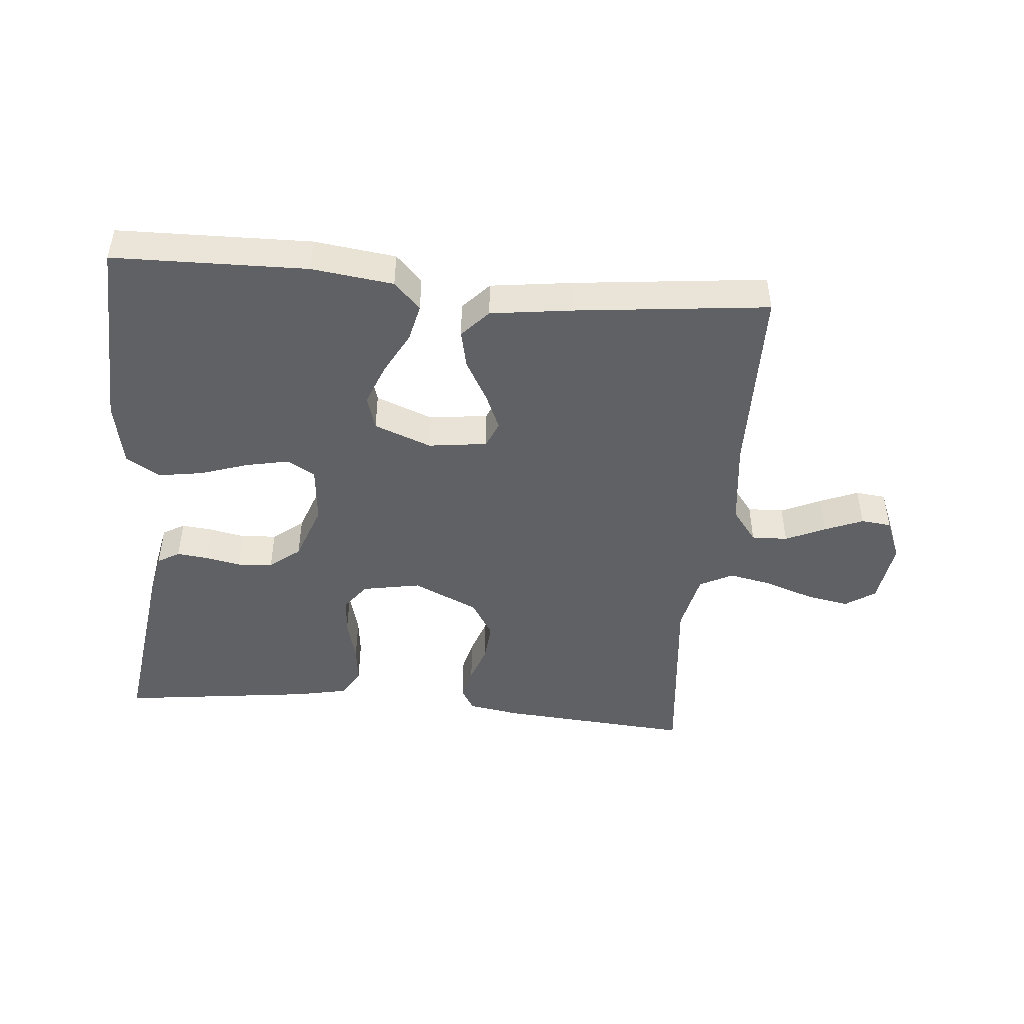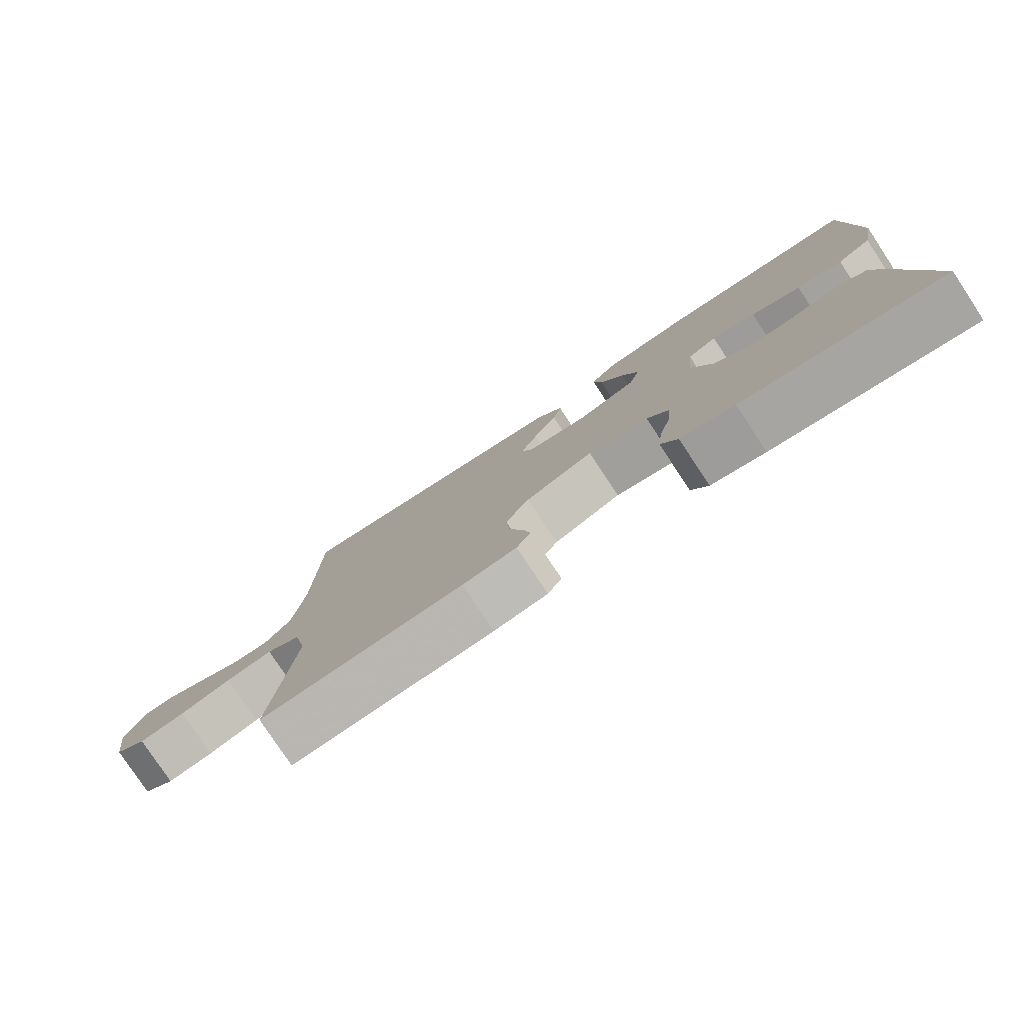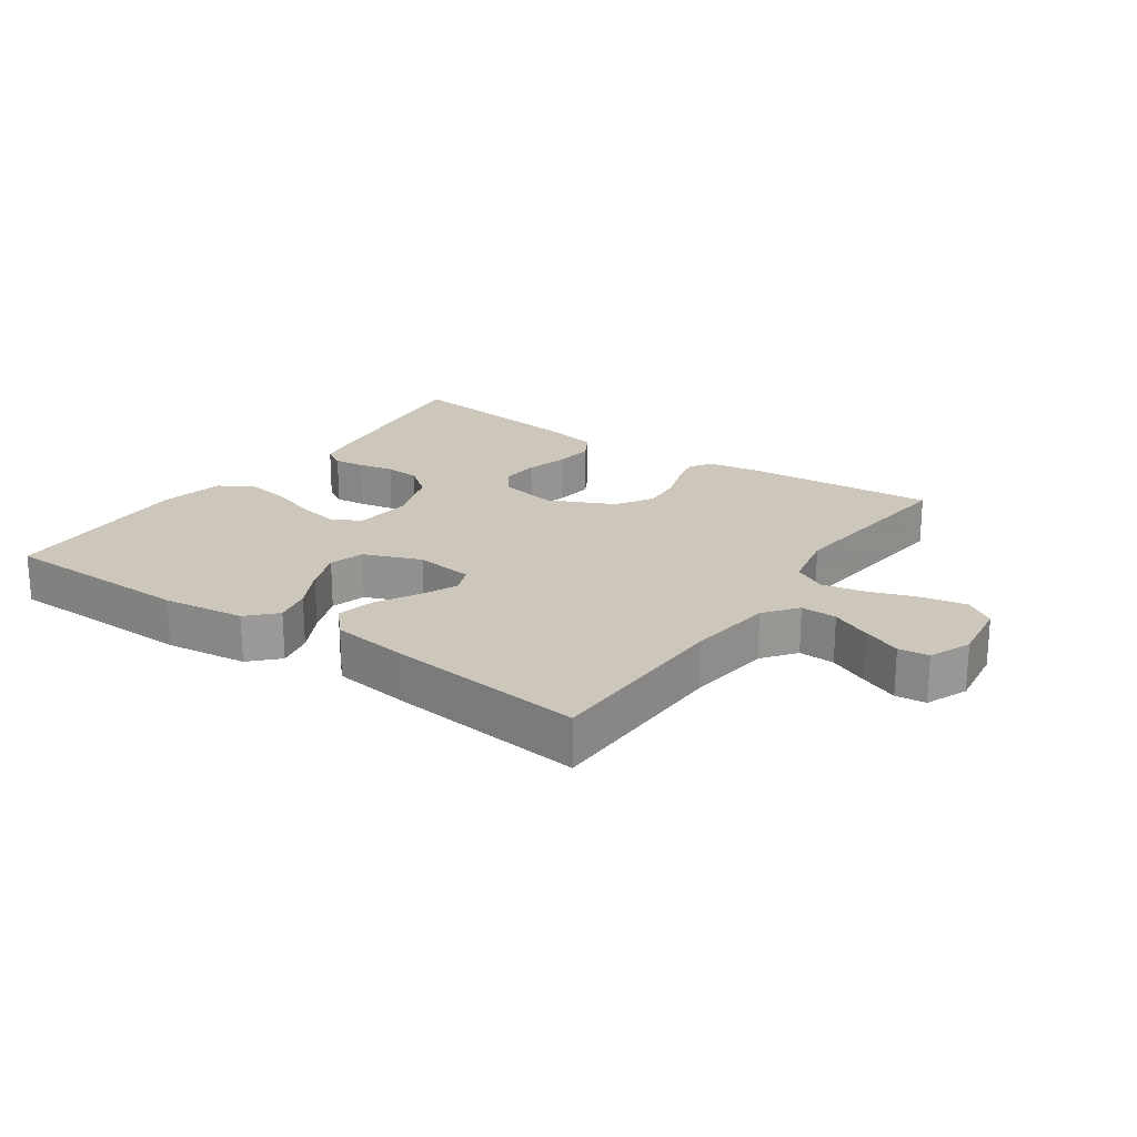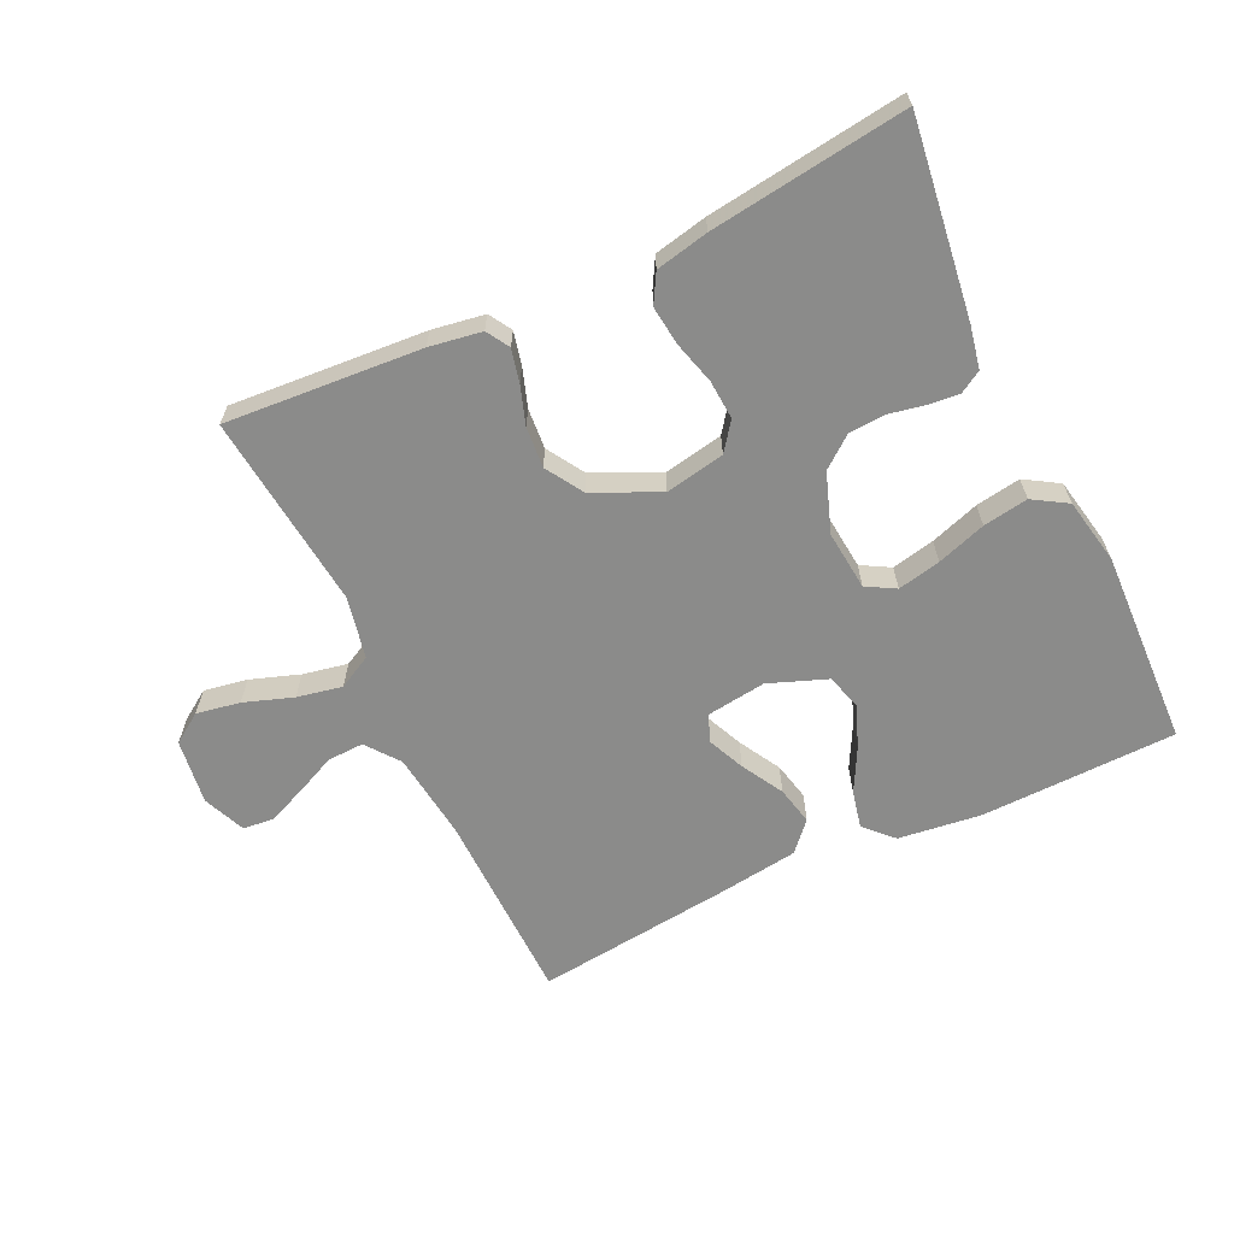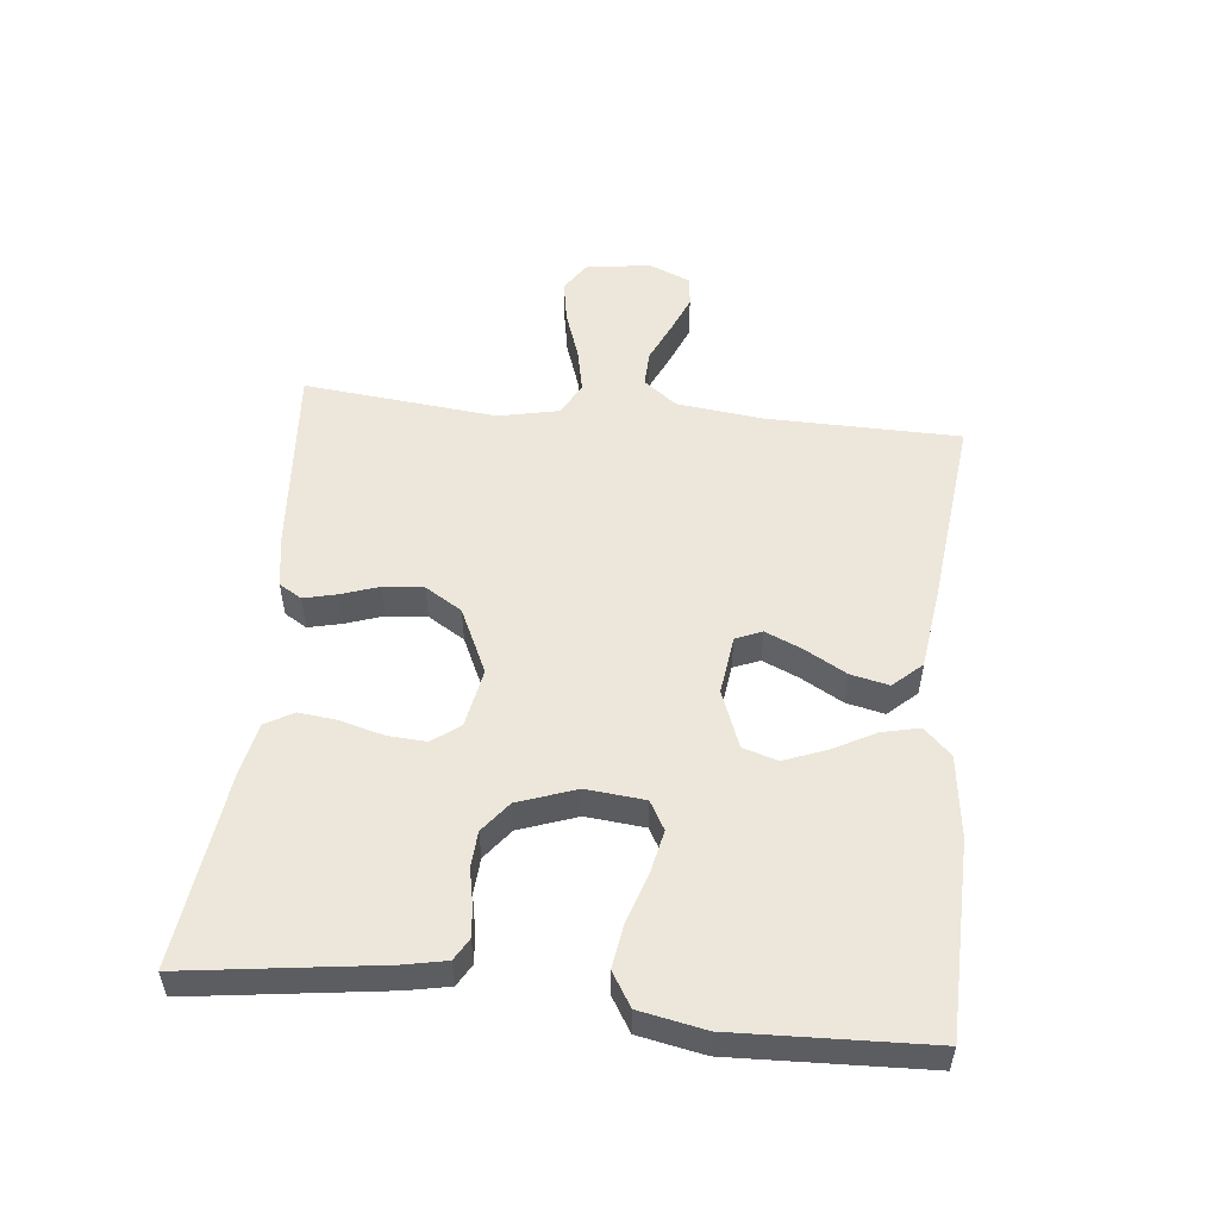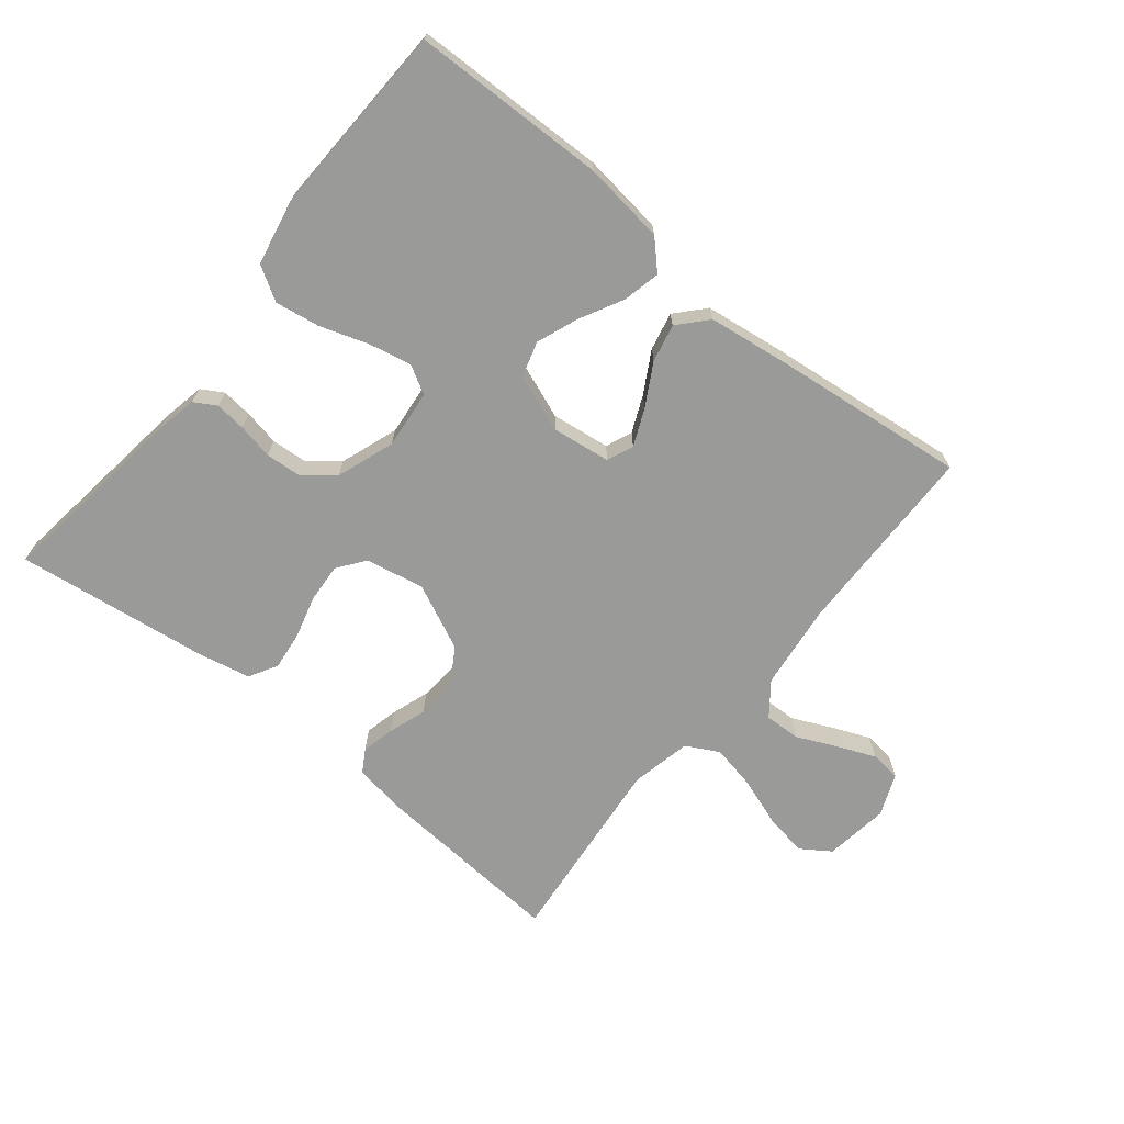
<metadata>
{"format":"obj","ext":"obj","renderer":"f3d","projection":"perspective","resolution":1024,"background":"white","views":[{"elev":-46.5,"azim":-5.3,"up":"+Y"},{"elev":-79.1,"azim":-146.5,"up":"+Z"},{"elev":21.3,"azim":34.7,"up":"+Y"},{"elev":-63.7,"azim":-154.6,"up":"+Y"},{"elev":53.2,"azim":-84.1,"up":"+Y"},{"elev":-69.2,"azim":-39.0,"up":"+Y"}]}
</metadata>
<code>
v 0.5 0.07 0.5
v 0.505 0.07 0.2
v 0.521 0.07 0.066
v 0.56 0.07 0.015
v 0.616 0.07 0.017
v 0.677 0.07 0.045
v 0.737 0.07 0.07
v 0.784 0.07 0.065
v 0.811 0.07 0
v 0.797 0.07 -0.1
v 0.751 0.07 -0.131
v 0.684 0.07 -0.119
v 0.609 0.07 -0.093
v 0.54 0.07 -0.079
v 0.489 0.07 -0.106
v 0.469 0.07 -0.2
v 0.5 0.07 -0.5
v 0.2 0.07 -0.478
v 0.12 0.07 -0.465
v 0.099 0.07 -0.43
v 0.111 0.07 -0.379
v 0.131 0.07 -0.32
v 0.136 0.07 -0.258
v 0.101 0.07 -0.201
v 0 0.07 -0.154
v -0.091 0.07 -0.171
v -0.123 0.07 -0.214
v -0.119 0.07 -0.274
v -0.101 0.07 -0.34
v -0.094 0.07 -0.4
v -0.119 0.07 -0.444
v -0.2 0.07 -0.461
v -0.5 0.07 -0.5
v -0.46 0.07 -0.2
v -0.447 0.07 -0.135
v -0.413 0.07 -0.115
v -0.365 0.07 -0.12
v -0.31 0.07 -0.131
v -0.255 0.07 -0.127
v -0.208 0.07 -0.09
v -0.176 0.07 0
v -0.185 0.07 0.091
v -0.229 0.07 0.116
v -0.295 0.07 0.102
v -0.37 0.07 0.077
v -0.439 0.07 0.066
v -0.491 0.07 0.098
v -0.511 0.07 0.2
v -0.5 0.07 0.5
v -0.2 0.07 0.507
v -0.073 0.07 0.491
v -0.032 0.07 0.449
v -0.045 0.07 0.391
v -0.08 0.07 0.325
v -0.105 0.07 0.26
v -0.089 0.07 0.206
v 0 0.07 0.172
v 0.091 0.07 0.184
v 0.108 0.07 0.225
v 0.083 0.07 0.282
v 0.047 0.07 0.346
v 0.034 0.07 0.405
v 0.074 0.07 0.449
v 0.2 0.07 0.466
v 0.5 0 0.5
v 0.505 0 0.2
v 0.521 0 0.066
v 0.56 0 0.015
v 0.616 0 0.017
v 0.677 0 0.045
v 0.737 0 0.07
v 0.784 0 0.065
v 0.811 0 0
v 0.797 0 -0.1
v 0.751 0 -0.131
v 0.684 0 -0.119
v 0.609 0 -0.093
v 0.54 0 -0.079
v 0.489 0 -0.106
v 0.469 0 -0.2
v 0.5 0 -0.5
v 0.2 0 -0.478
v 0.12 0 -0.465
v 0.099 0 -0.43
v 0.111 0 -0.379
v 0.131 0 -0.32
v 0.136 0 -0.258
v 0.101 0 -0.201
v 0 0 -0.154
v -0.091 0 -0.171
v -0.123 0 -0.214
v -0.119 0 -0.274
v -0.101 0 -0.34
v -0.094 0 -0.4
v -0.119 0 -0.444
v -0.2 0 -0.461
v -0.5 0 -0.5
v -0.46 0 -0.2
v -0.447 0 -0.135
v -0.413 0 -0.115
v -0.365 0 -0.12
v -0.31 0 -0.131
v -0.255 0 -0.127
v -0.208 0 -0.09
v -0.176 0 0
v -0.185 0 0.091
v -0.229 0 0.116
v -0.295 0 0.102
v -0.37 0 0.077
v -0.439 0 0.066
v -0.491 0 0.098
v -0.511 0 0.2
v -0.5 0 0.5
v -0.2 0 0.507
v -0.073 0 0.491
v -0.032 0 0.449
v -0.045 0 0.391
v -0.08 0 0.325
v -0.105 0 0.26
v -0.089 0 0.206
v 0 0 0.172
v 0.091 0 0.184
v 0.108 0 0.225
v 0.083 0 0.282
v 0.047 0 0.346
v 0.034 0 0.405
v 0.074 0 0.449
v 0.2 0 0.466
f 63 64 1 2
f 60 61 62 63
f 59 60 63 2
f 58 59 2 3
f 57 58 3 4
f 51 52 53 54
f 51 54 55
f 50 51 55
f 49 50 55 56
f 47 48 49 56
f 44 45 46 47
f 43 44 47 56
f 35 36 37 38
f 33 34 35 38
f 33 38 39
f 32 33 39 40
f 28 29 30 31
f 27 28 31 32
f 19 20 21 22
f 19 22 23
f 16 17 18 19
f 15 16 19 23
f 14 15 23 24
f 10 11 12 13
f 10 13 14
f 9 10 14
f 5 6 7 8
f 5 8 9 14
f 42 43 56 57
f 41 42 57 4
f 27 32 40 41
f 26 27 41
f 25 26 41 4
f 14 24 25
f 4 5 14 25
f 66 65 128 127
f 127 126 125 124
f 66 127 124 123
f 67 66 123 122
f 68 67 122 121
f 118 117 116 115
f 119 118 115
f 119 115 114
f 120 119 114 113
f 120 113 112 111
f 111 110 109 108
f 120 111 108 107
f 102 101 100 99
f 102 99 98 97
f 103 102 97
f 104 103 97 96
f 95 94 93 92
f 96 95 92 91
f 86 85 84 83
f 87 86 83
f 83 82 81 80
f 87 83 80 79
f 88 87 79 78
f 77 76 75 74
f 78 77 74
f 78 74 73
f 72 71 70 69
f 78 73 72 69
f 121 120 107 106
f 68 121 106 105
f 105 104 96 91
f 105 91 90
f 68 105 90 89
f 89 88 78
f 89 78 69 68
f 1 65 66 2
f 2 66 67 3
f 3 67 68 4
f 4 68 69 5
f 5 69 70 6
f 6 70 71 7
f 7 71 72 8
f 8 72 73 9
f 9 73 74 10
f 10 74 75 11
f 11 75 76 12
f 12 76 77 13
f 13 77 78 14
f 14 78 79 15
f 15 79 80 16
f 16 80 81 17
f 17 81 82 18
f 18 82 83 19
f 19 83 84 20
f 20 84 85 21
f 21 85 86 22
f 22 86 87 23
f 23 87 88 24
f 24 88 89 25
f 25 89 90 26
f 26 90 91 27
f 27 91 92 28
f 28 92 93 29
f 29 93 94 30
f 30 94 95 31
f 31 95 96 32
f 32 96 97 33
f 33 97 98 34
f 34 98 99 35
f 35 99 100 36
f 36 100 101 37
f 37 101 102 38
f 38 102 103 39
f 39 103 104 40
f 40 104 105 41
f 41 105 106 42
f 42 106 107 43
f 43 107 108 44
f 44 108 109 45
f 45 109 110 46
f 46 110 111 47
f 47 111 112 48
f 48 112 113 49
f 49 113 114 50
f 50 114 115 51
f 51 115 116 52
f 52 116 117 53
f 53 117 118 54
f 54 118 119 55
f 55 119 120 56
f 56 120 121 57
f 57 121 122 58
f 58 122 123 59
f 59 123 124 60
f 60 124 125 61
f 61 125 126 62
f 62 126 127 63
f 63 127 128 64
f 64 128 65 1

</code>
